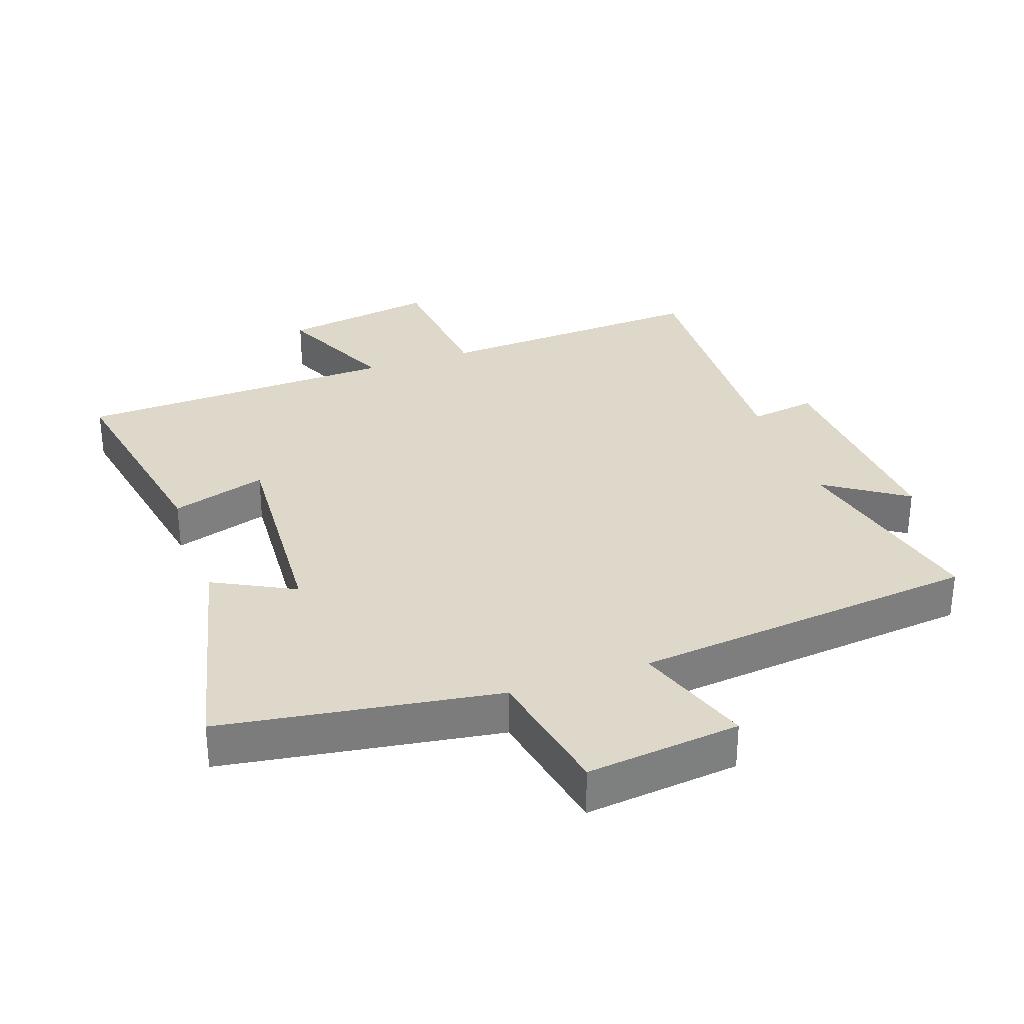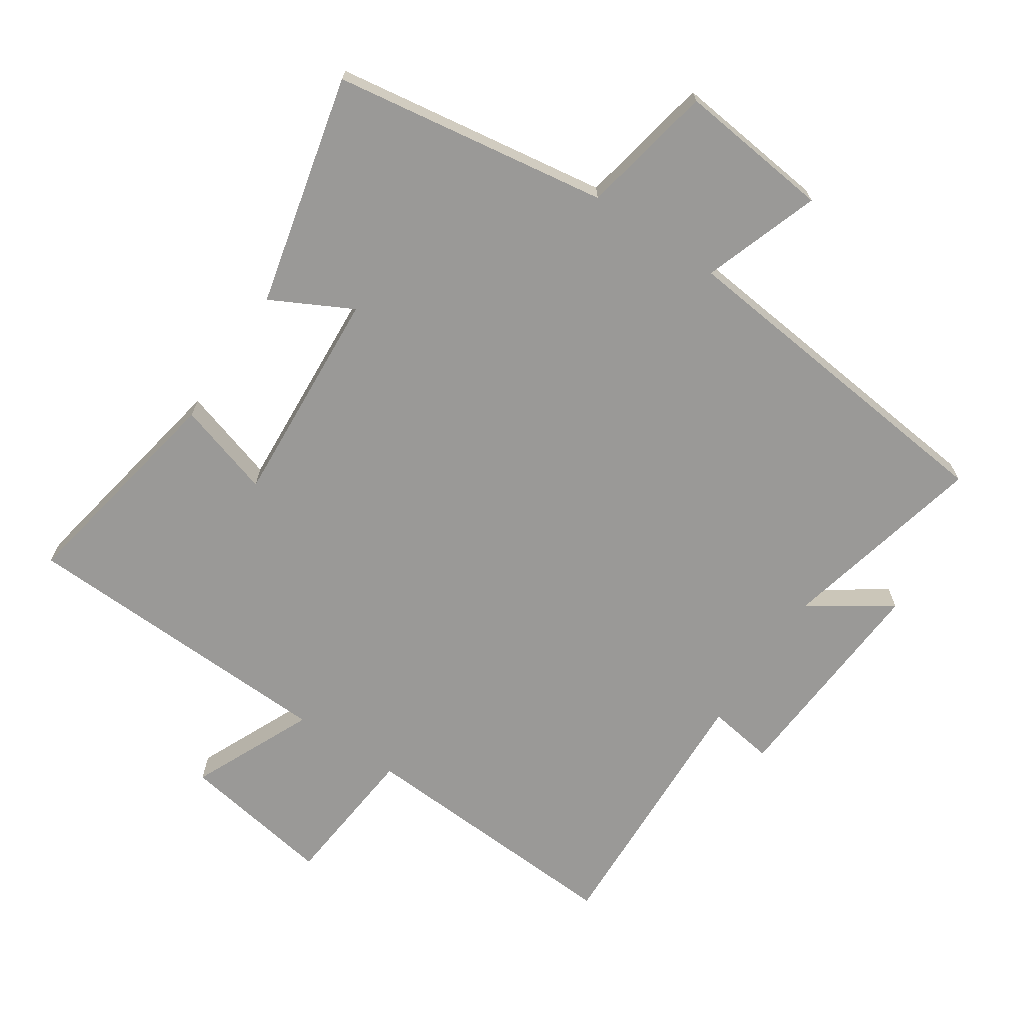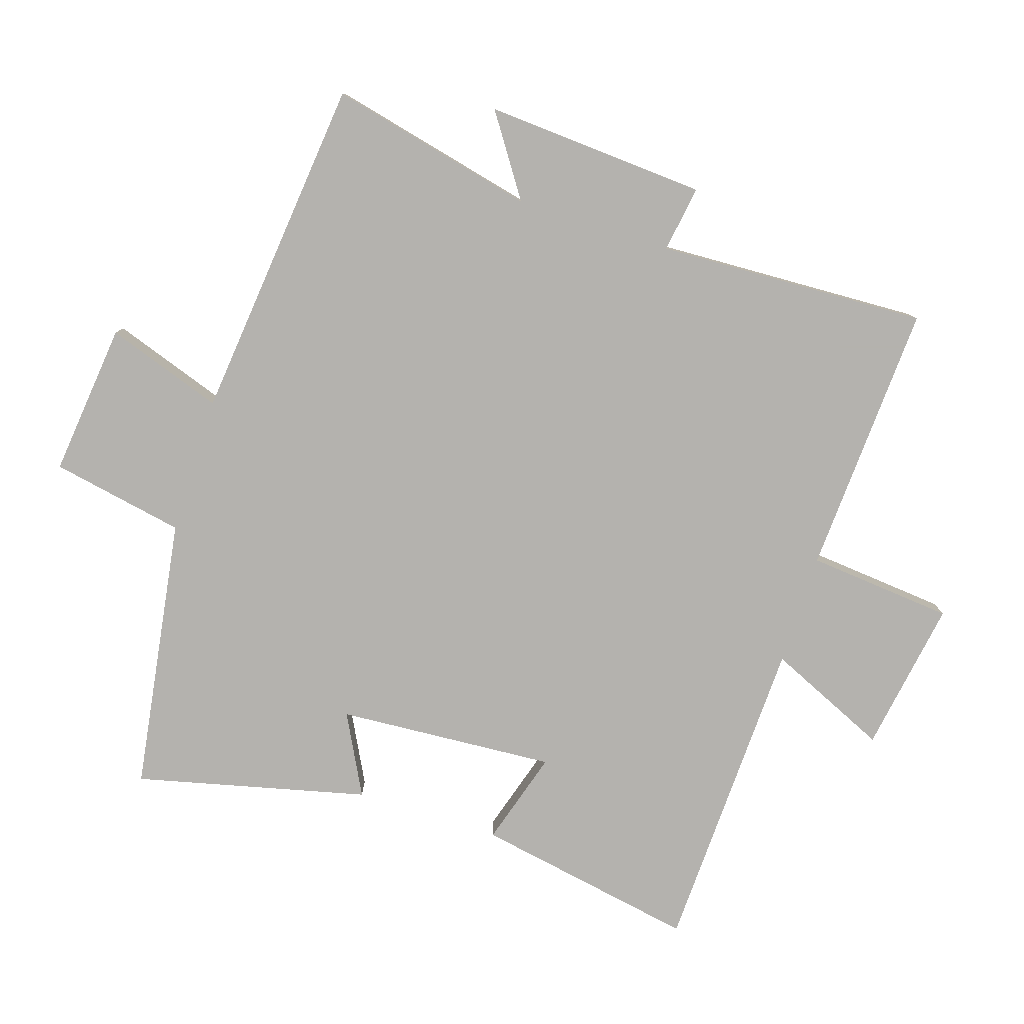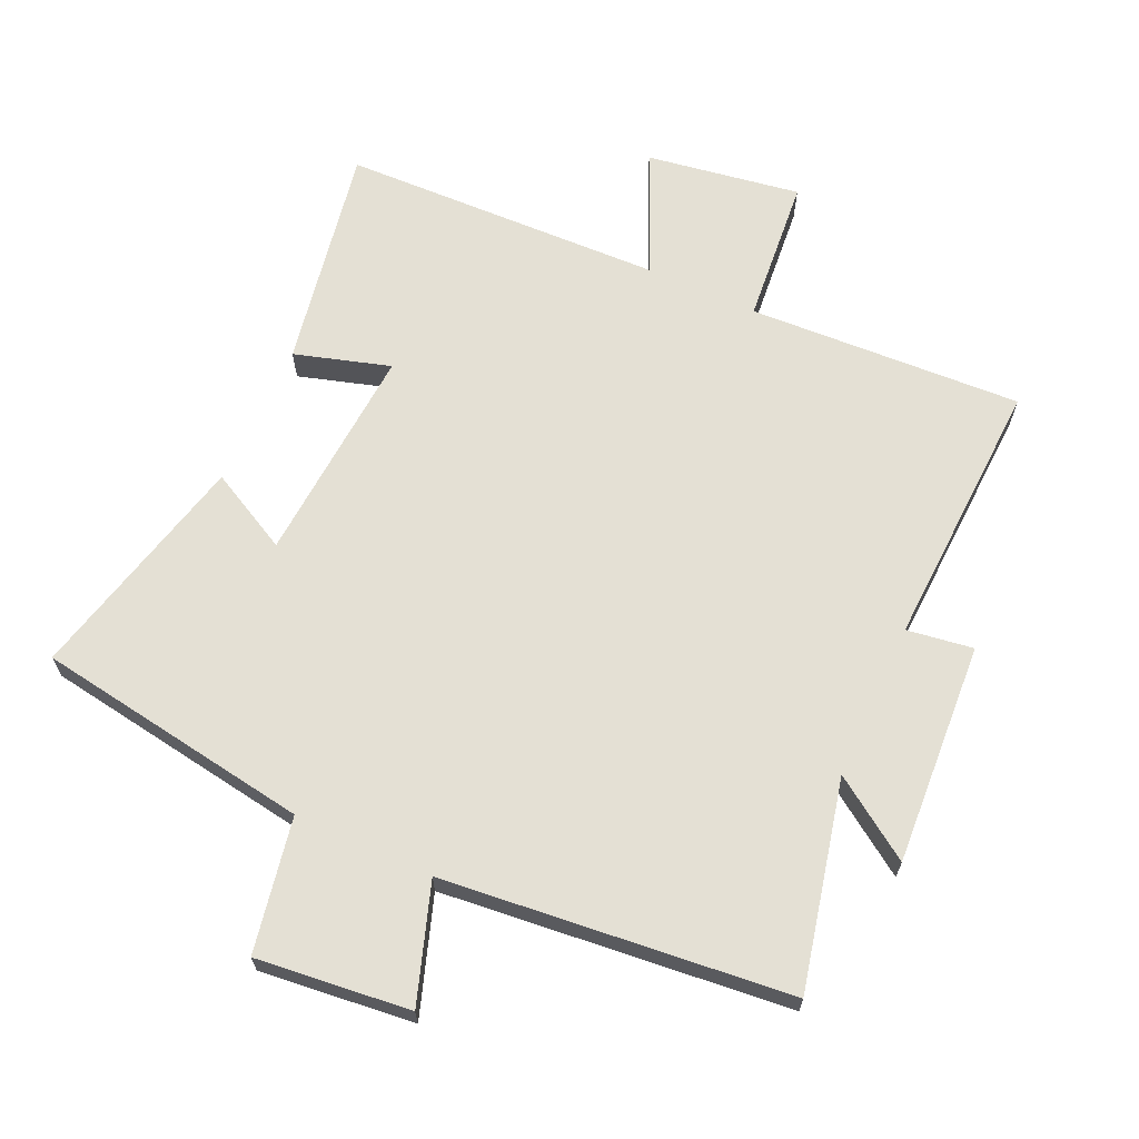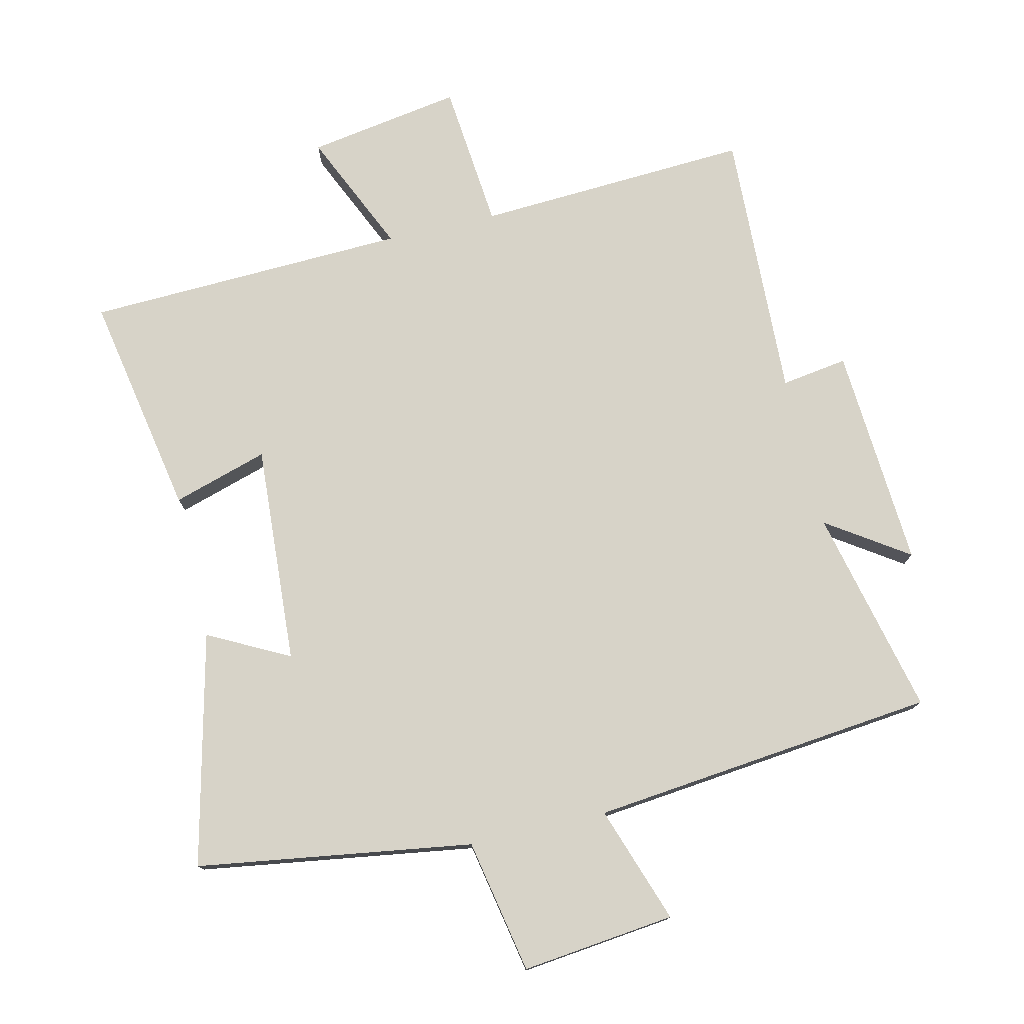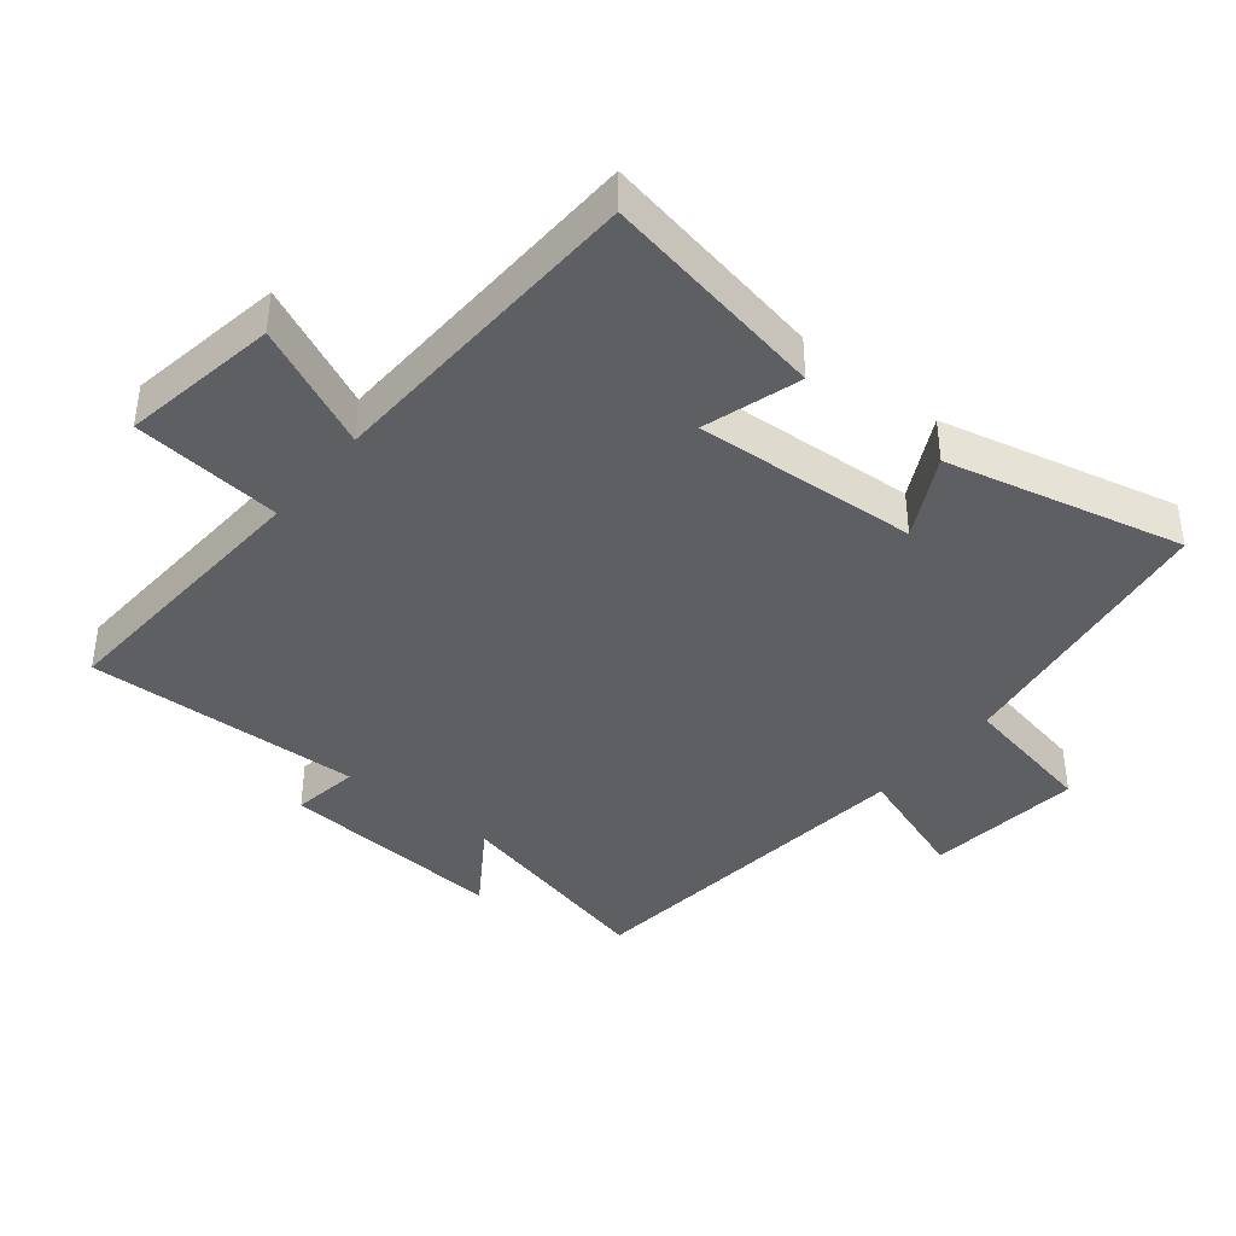
<metadata>
{"format":"obj","ext":"obj","renderer":"f3d","projection":"perspective","resolution":1024,"background":"white","views":[{"elev":31.6,"azim":160.6,"up":"+Y"},{"elev":-69.0,"azim":146.2,"up":"+Y"},{"elev":-79.7,"azim":-107.8,"up":"+Y"},{"elev":66.1,"azim":-155.3,"up":"+Y"},{"elev":76.6,"azim":166.8,"up":"+Y"},{"elev":-40.1,"azim":50.8,"up":"+Y"}]}
</metadata>
<code>
v 0.562 0.07 0.483
v 0.5 0.07 0.143
v 0.355 0.07 0.187
v 0.377 0.07 -0.147
v 0.5 0.07 -0.083
v 0.585 0.07 -0.436
v 0.165 0.07 -0.5
v 0.126 0.07 -0.704
v -0.108 0.07 -0.678
v -0.047 0.07 -0.5
v -0.573 0.07 -0.445
v -0.5 0.07 -0.13
v -0.623 0.07 -0.213
v -0.601 0.07 0.125
v -0.5 0.07 0.11
v -0.517 0.07 0.522
v -0.1 0.07 0.5
v -0.079 0.07 0.723
v 0.155 0.07 0.685
v 0.072 0.07 0.5
v 0.562 0 0.483
v 0.5 0 0.143
v 0.355 0 0.187
v 0.377 0 -0.147
v 0.5 0 -0.083
v 0.585 0 -0.436
v 0.165 0 -0.5
v 0.126 0 -0.704
v -0.108 0 -0.678
v -0.047 0 -0.5
v -0.573 0 -0.445
v -0.5 0 -0.13
v -0.623 0 -0.213
v -0.601 0 0.125
v -0.5 0 0.11
v -0.517 0 0.522
v -0.1 0 0.5
v -0.079 0 0.723
v 0.155 0 0.685
v 0.072 0 0.5
f 17 18 19 20
f 17 20 1 2
f 15 16 17
f 12 13 14 15
f 12 15 17
f 10 11 12 17
f 7 8 9 10
f 4 5 6 7
f 3 4 7 10
f 17 2 3
f 3 10 17
f 40 39 38 37
f 22 21 40 37
f 37 36 35
f 35 34 33 32
f 37 35 32
f 37 32 31 30
f 30 29 28 27
f 27 26 25 24
f 30 27 24 23
f 23 22 37
f 37 30 23
f 1 21 22 2
f 2 22 23 3
f 3 23 24 4
f 4 24 25 5
f 5 25 26 6
f 6 26 27 7
f 7 27 28 8
f 8 28 29 9
f 9 29 30 10
f 10 30 31 11
f 11 31 32 12
f 12 32 33 13
f 13 33 34 14
f 14 34 35 15
f 15 35 36 16
f 16 36 37 17
f 17 37 38 18
f 18 38 39 19
f 19 39 40 20
f 20 40 21 1

</code>
